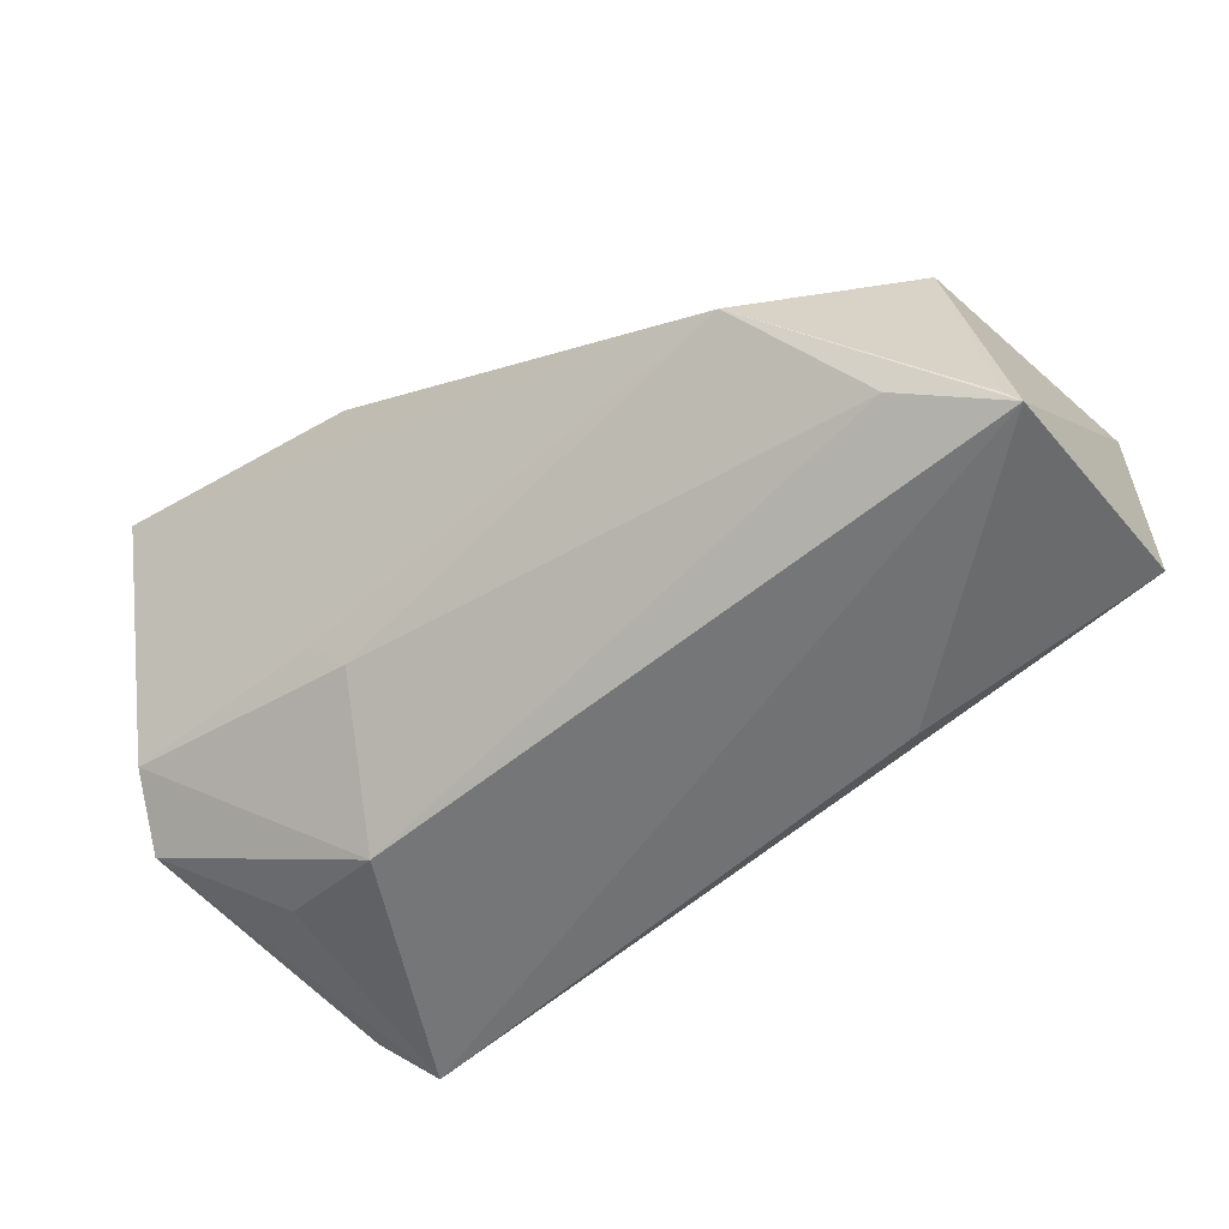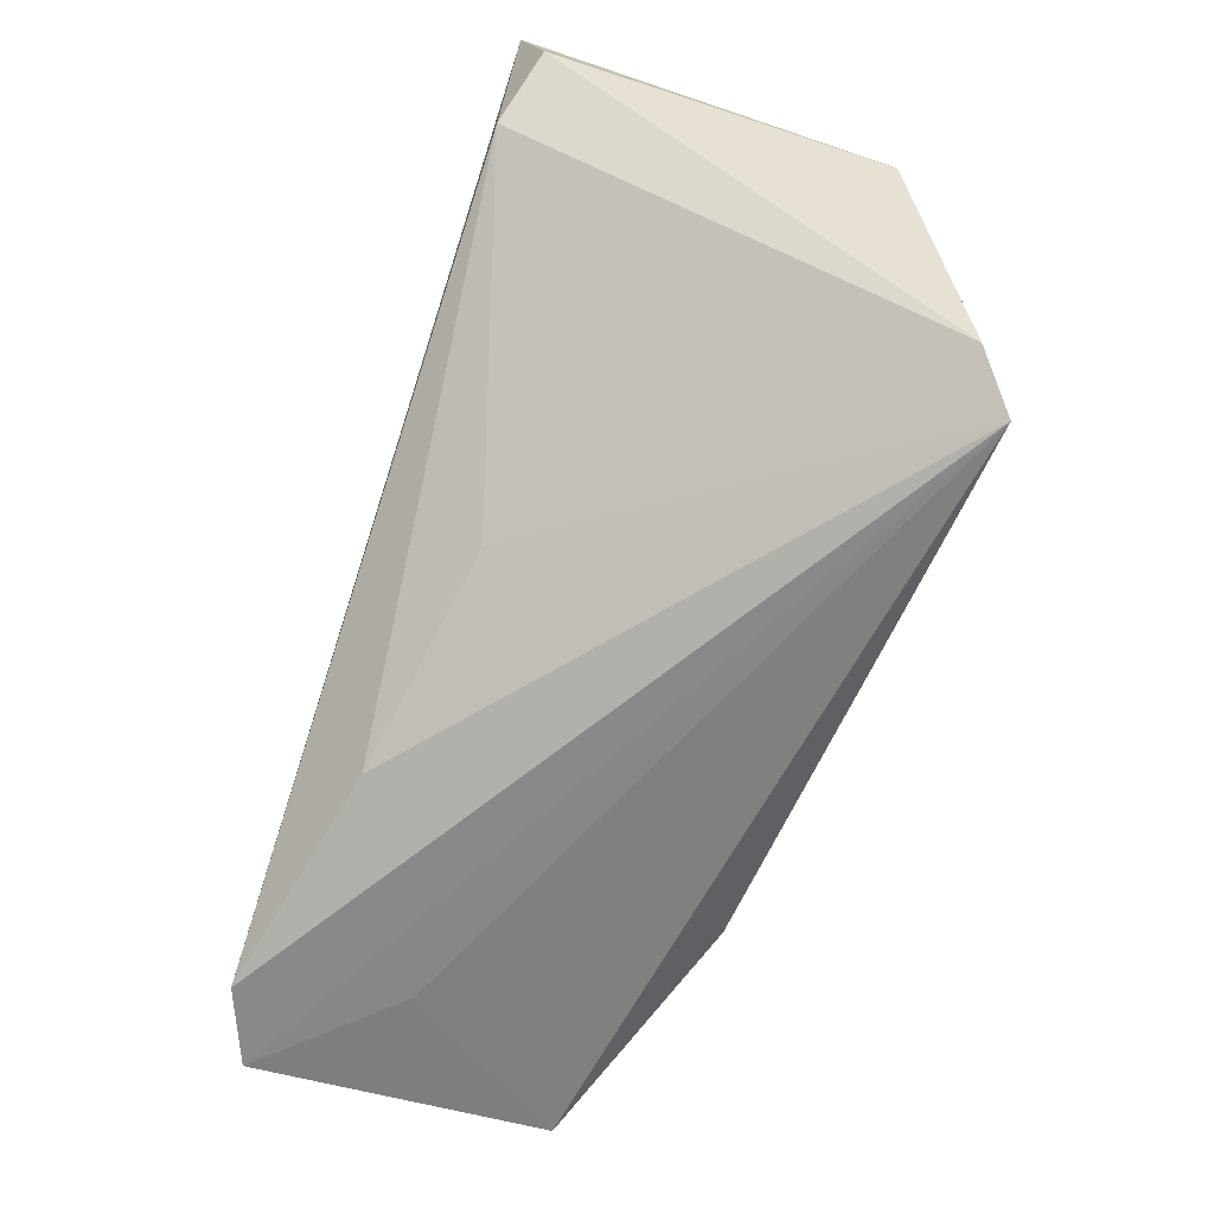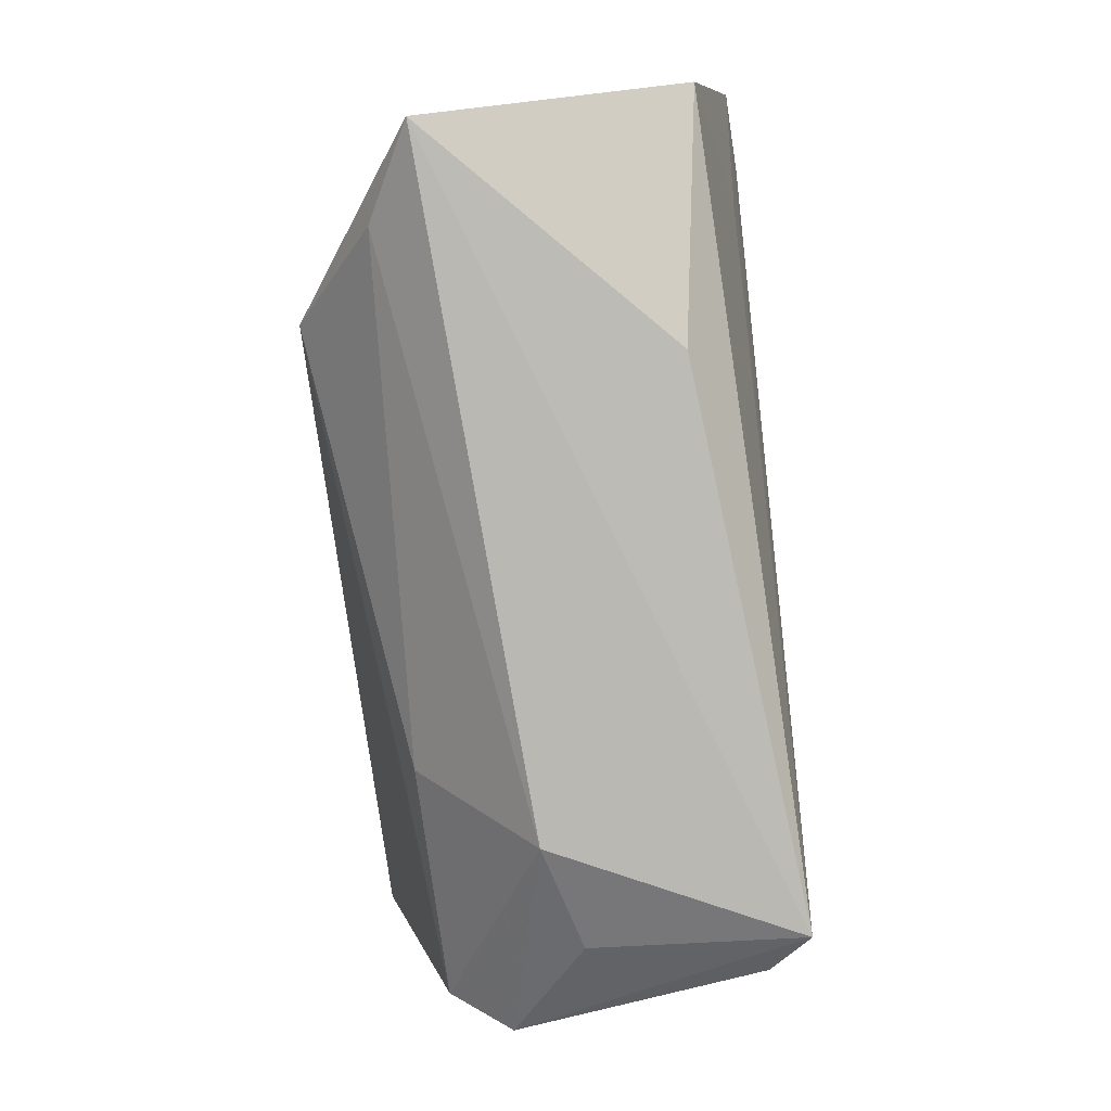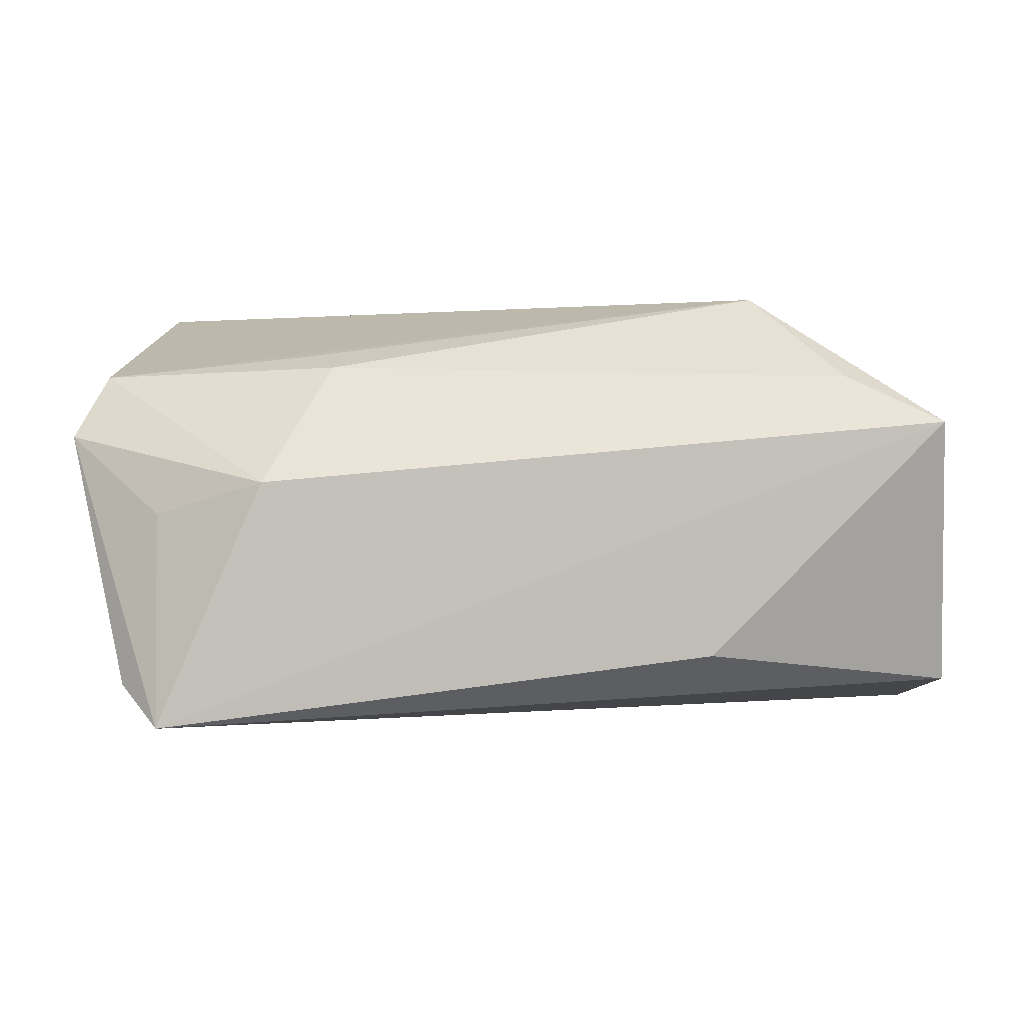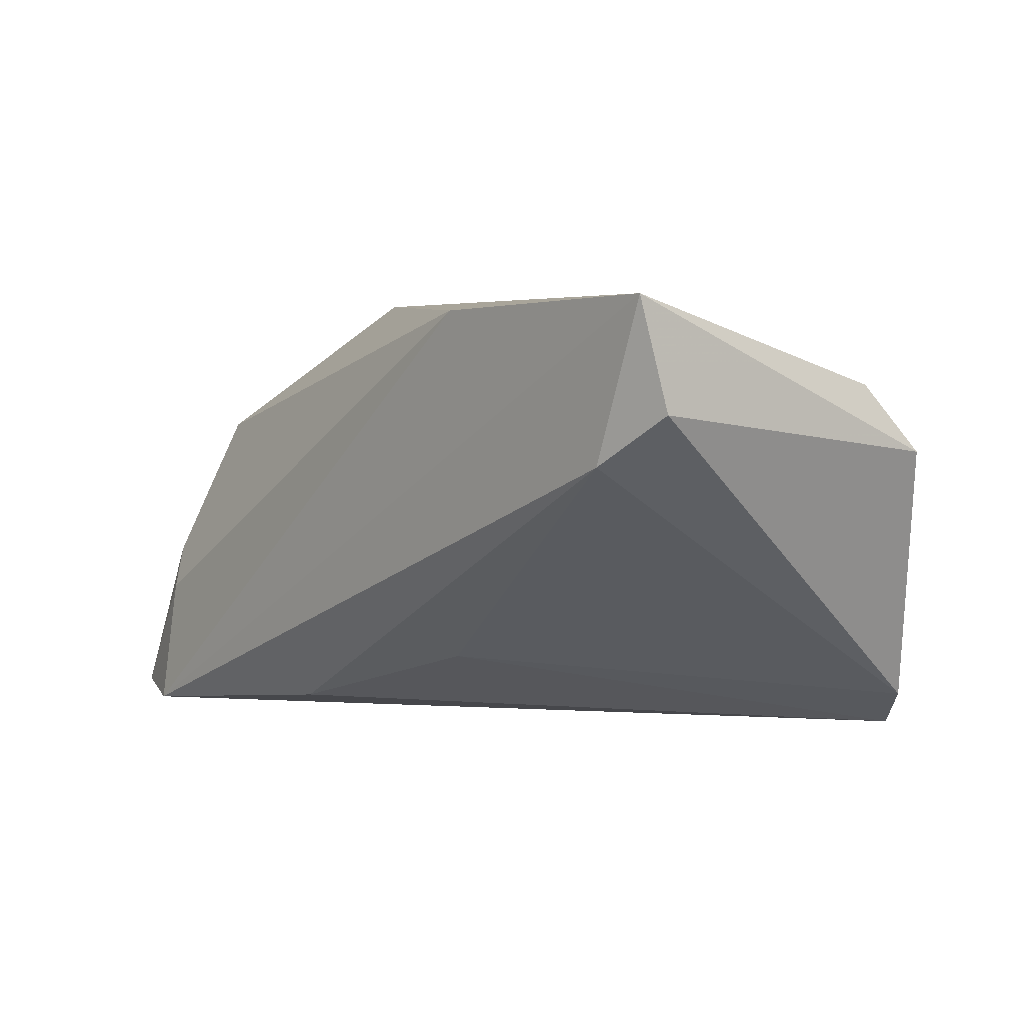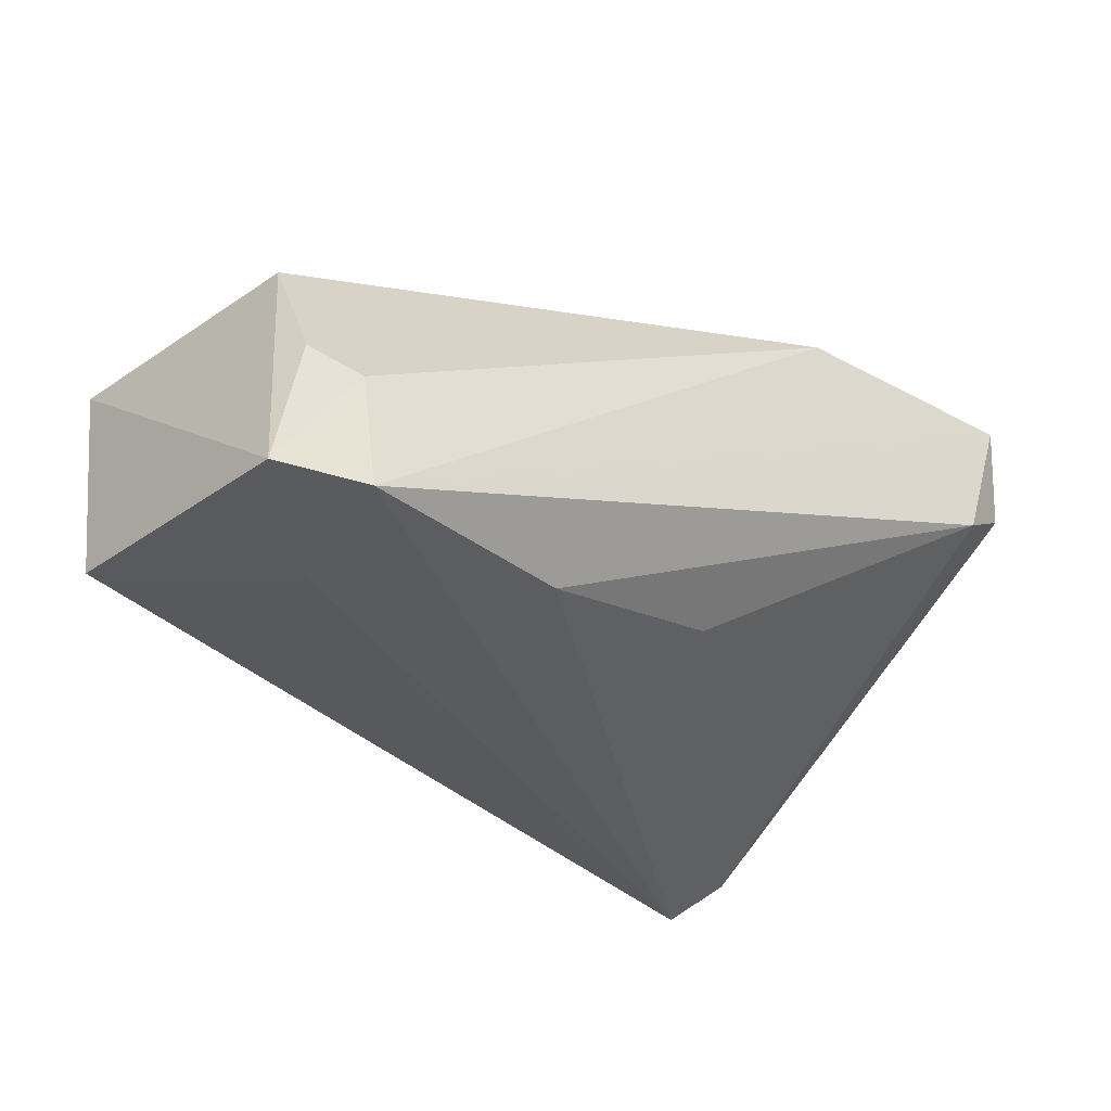
<metadata>
{"format":"obj","ext":"obj","renderer":"f3d","projection":"perspective","resolution":1024,"background":"white","views":[{"elev":-54.7,"azim":34.0,"up":"+Y"},{"elev":-67.7,"azim":-108.4,"up":"+Z"},{"elev":-78.4,"azim":95.0,"up":"+Y"},{"elev":1.4,"azim":5.1,"up":"+Z"},{"elev":5.0,"azim":-130.7,"up":"+Z"},{"elev":-36.5,"azim":142.3,"up":"+Z"}]}
</metadata>
<code>
v 0.03017 -0.005107 0.02802
v 0.03902 0.007868 -0.02543
v 0.01541 0.02068 -0.02429
v -0.02708 -0.01024 0.02065
v -0.05555 0.02442 0.01538
v 0.04321 0.02454 -0.0119
v -0.02213 0.02668 0.02661
v 0.04797 0.02039 -0.007169
v -0.009983 0.01576 -0.01647
v -0.04752 0.0271 0.009641
v -0.05654 -0.01595 0.01014
v 0.05319 -0.02245 0.01176
v 0.05256 0.02331 -0.02663
v -0.04242 -0.02886 -0.02568
v -0.04783 -0.0244 -0.02081
v 0.05419 -0.01272 -0.02033
v 0.0416 -0.01785 0.01753
v 0.04277 0.0271 -0.02757
v -0.04345 -0.02402 0.0004227
v 0.05181 -0.02097 0.01279
v -0.05396 0.0271 0.02802
v -0.02293 -0.01487 0.01899
v 0.04725 0.01108 0.01071
v -0.02933 -0.0283 0.004447
v -0.05357 -0.009954 0.01803
v 0.02535 -0.02342 -0.01673
f 23 12 13
f 14 26 12
f 13 12 16
f 12 26 16
f 26 14 16
f 1 23 7
f 7 21 1
f 22 1 4
f 15 14 11
f 24 14 12
f 25 21 11
f 25 22 4
f 4 1 25
f 25 1 21
f 11 24 25
f 25 24 22
f 2 14 13
f 13 16 2
f 2 16 14
f 7 23 8
f 8 6 7
f 8 23 13
f 13 6 8
f 12 23 20
f 20 1 12
f 23 1 20
f 12 1 17
f 1 22 17
f 17 24 12
f 22 24 17
f 18 3 10
f 13 14 18
f 14 3 18
f 18 6 13
f 7 6 18
f 18 21 7
f 10 21 18
f 9 3 14
f 14 15 9
f 10 3 9
f 9 15 10
f 11 14 19
f 19 24 11
f 14 24 19
f 10 15 5
f 5 21 10
f 5 15 11
f 11 21 5

</code>
